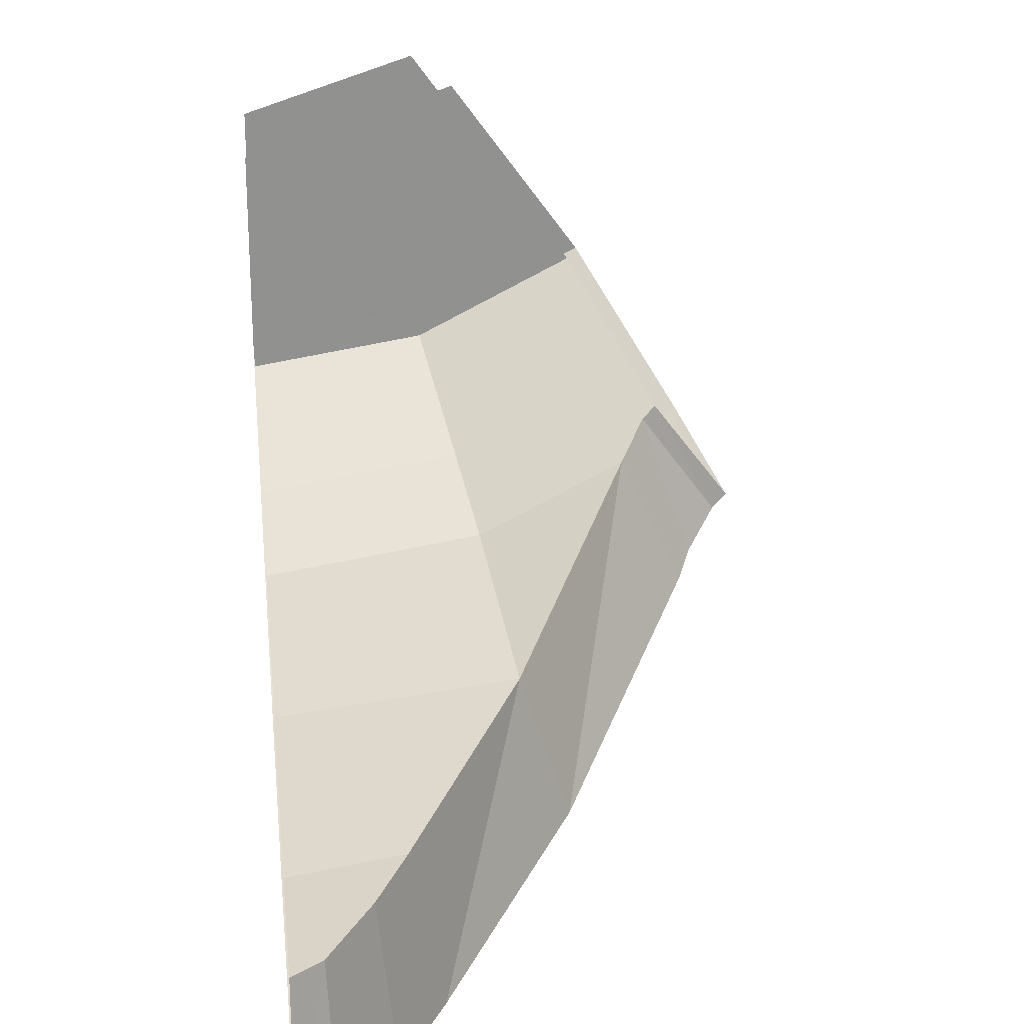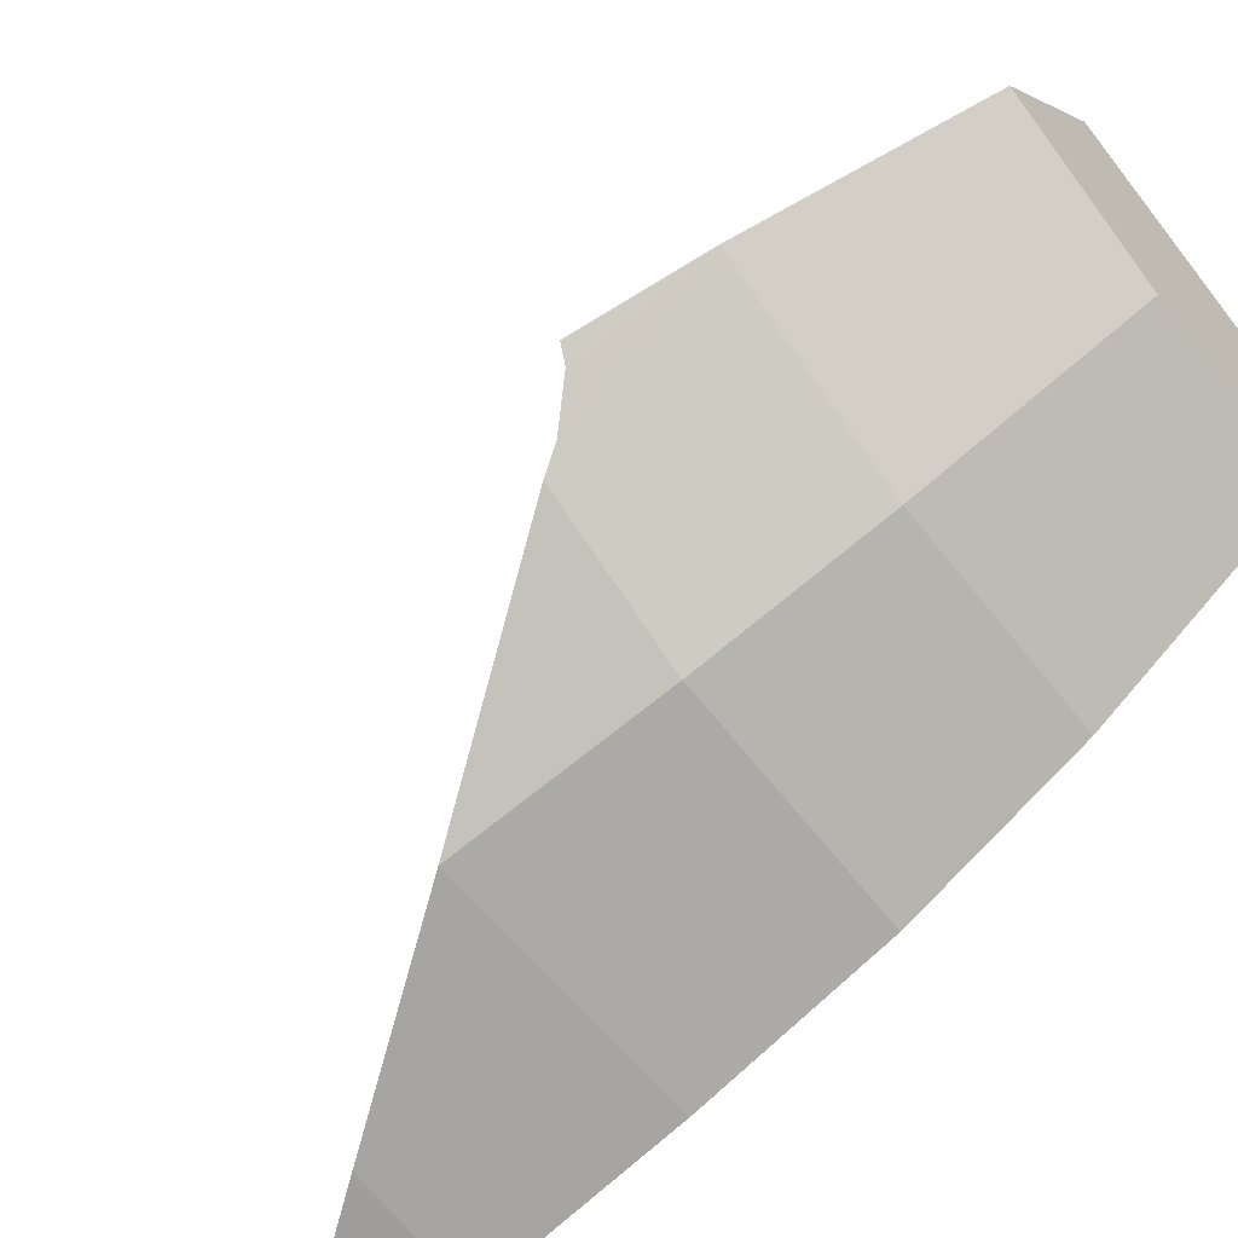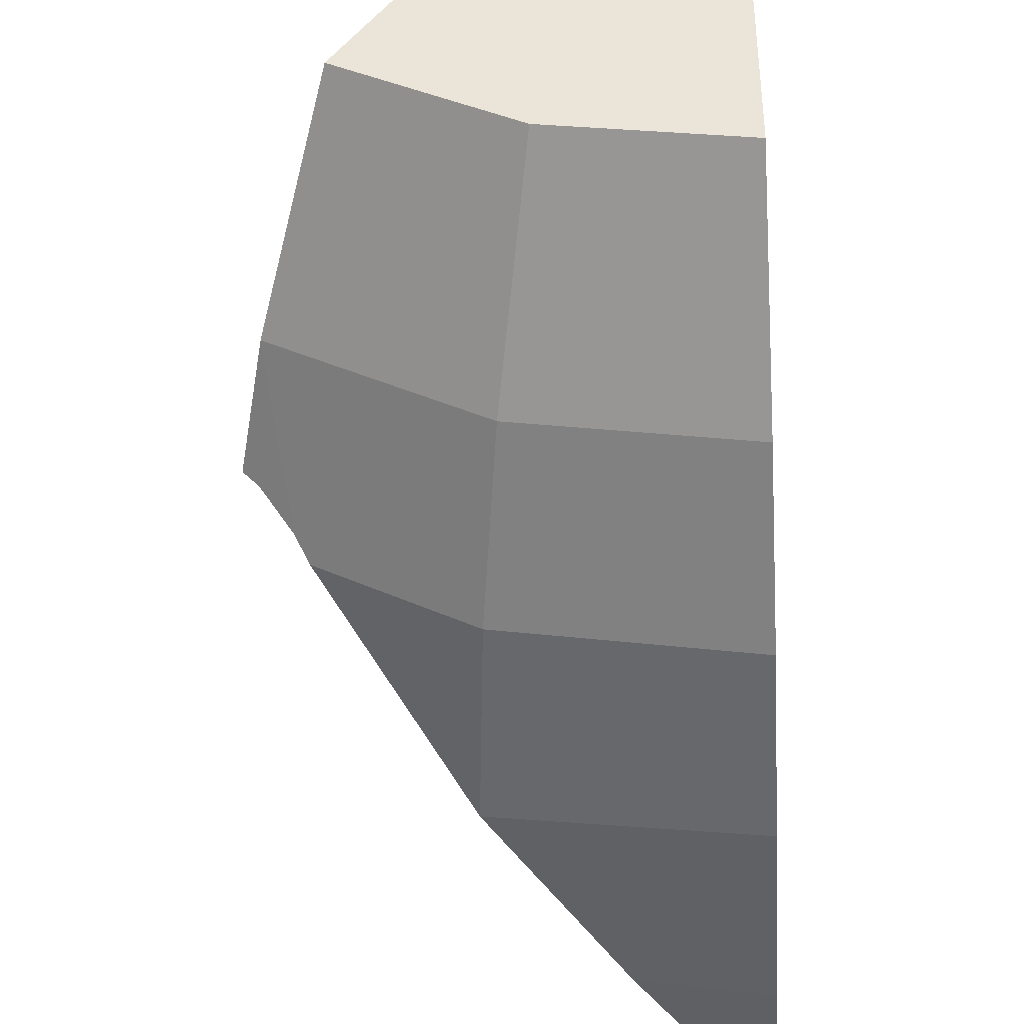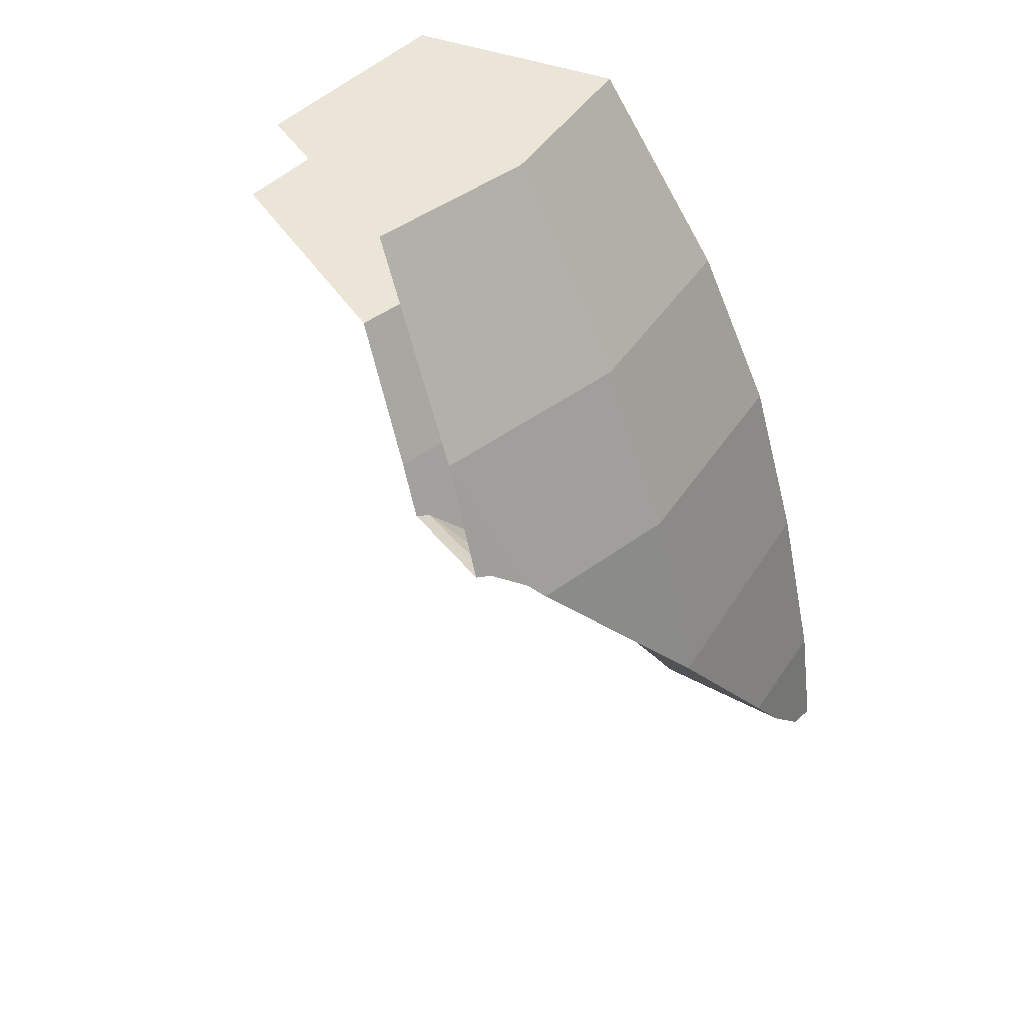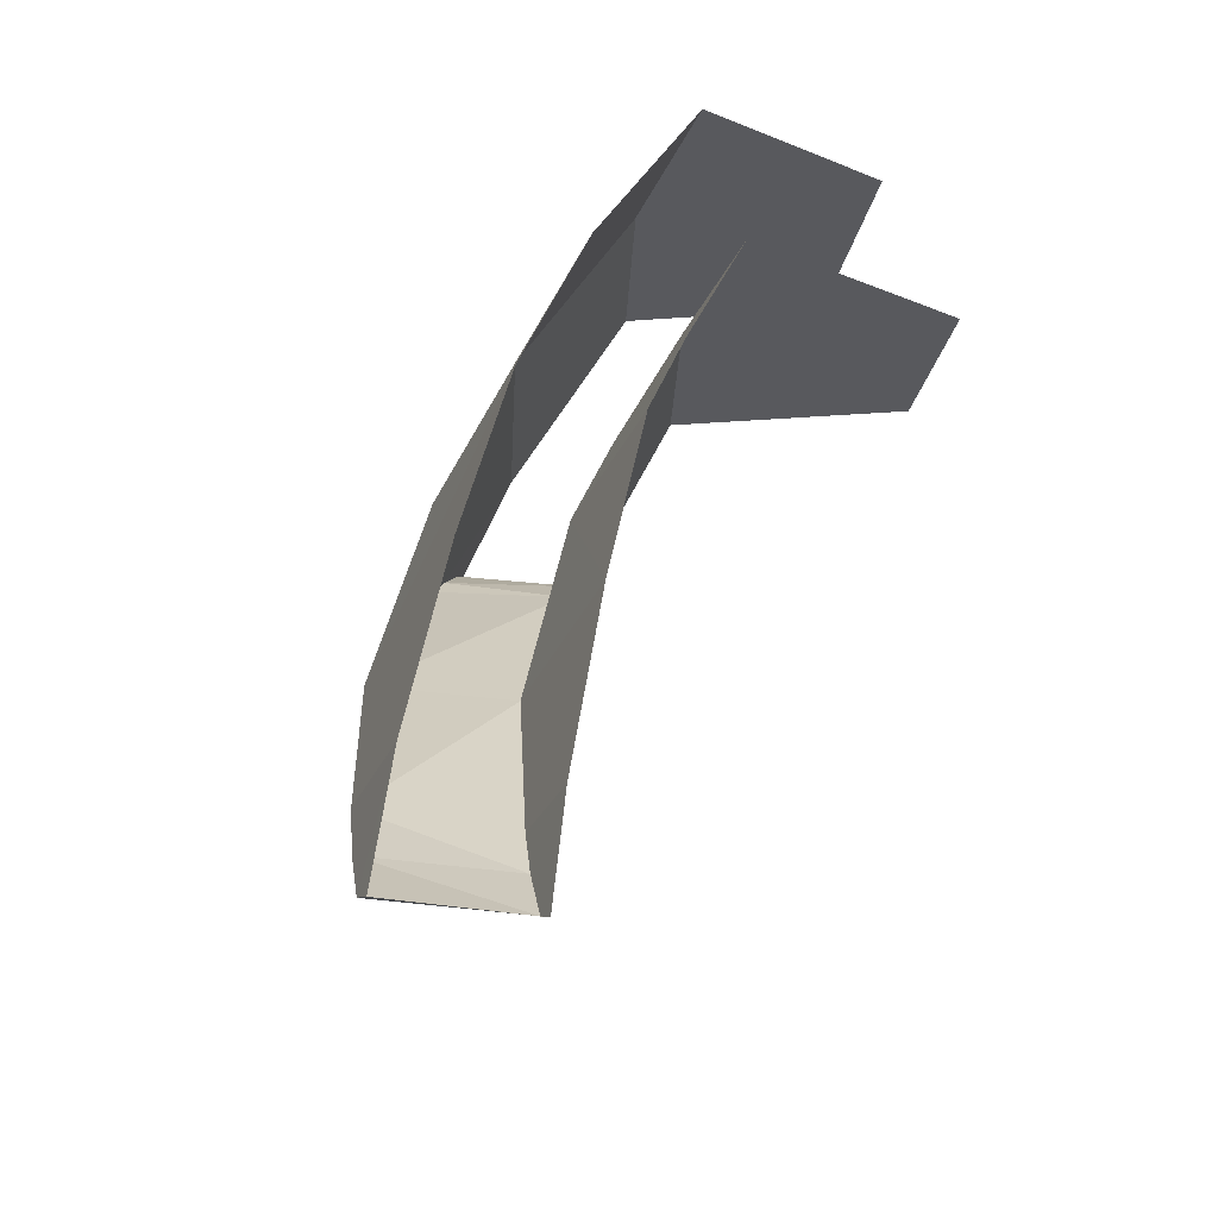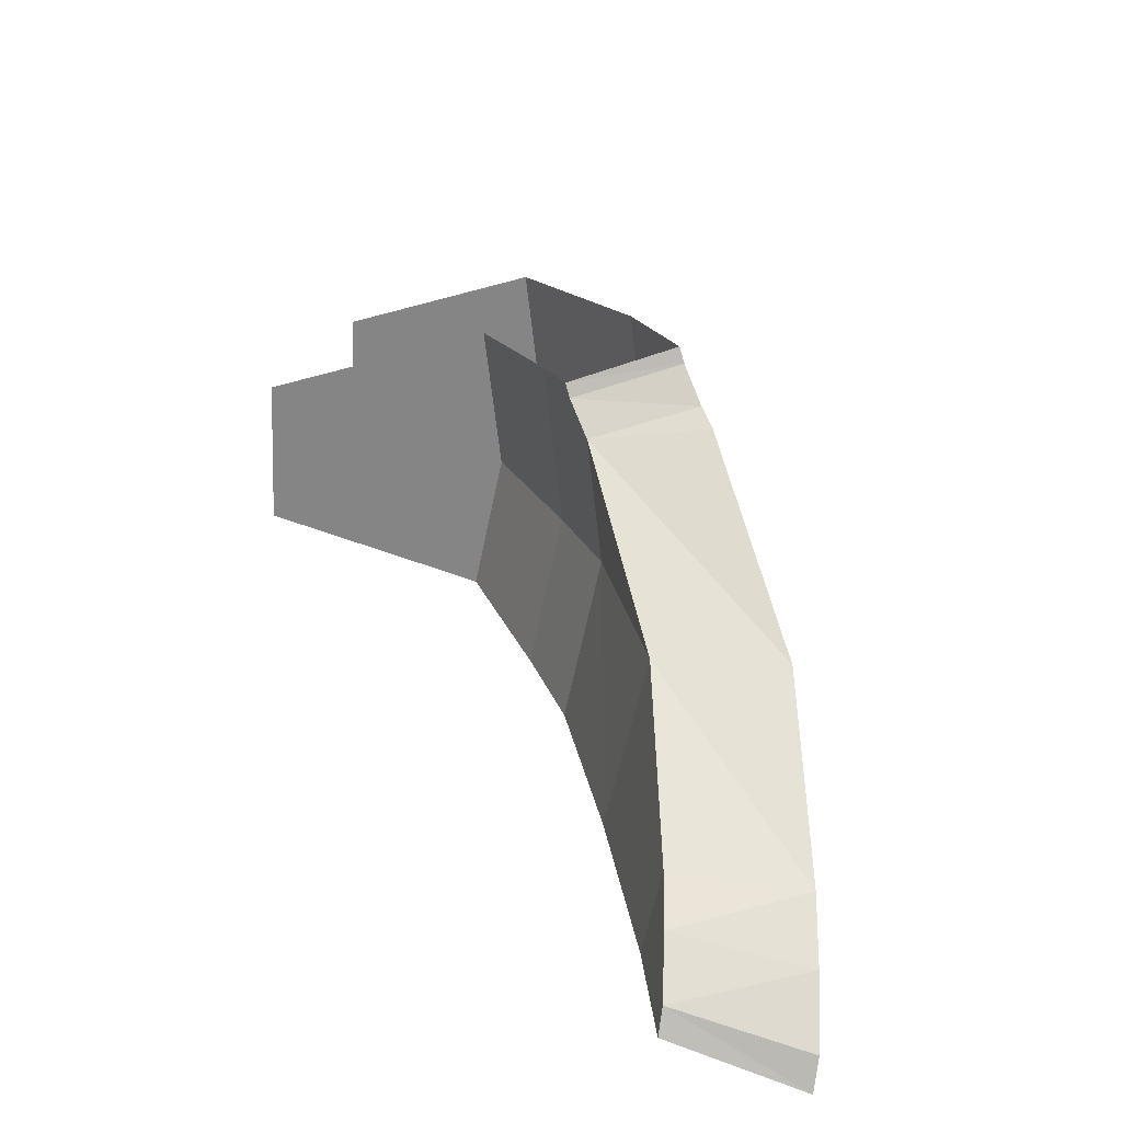
<metadata>
{"format":"obj","ext":"obj","renderer":"f3d","projection":"perspective","resolution":1024,"background":"white","views":[{"elev":24.6,"azim":-6.4,"up":"+Z"},{"elev":-59.1,"azim":129.9,"up":"+Z"},{"elev":-39.2,"azim":-176.3,"up":"+Z"},{"elev":45.6,"azim":112.6,"up":"+Y"},{"elev":-30.1,"azim":-120.0,"up":"+Y"},{"elev":-61.7,"azim":69.4,"up":"+Y"}]}
</metadata>
<code>
v 0.4291 -0.065 -0.5906
v 0.2256 -0.065 -0.6943
v 0.1854 0.15 -0.5707
v 0.3527 0.15 -0.4854
v 0.2681 -0.4622 -0.8252
v 0 -0.45 -0.865
v 0 -0.25 -0.81
v 0.2503 -0.25 -0.7704
v 0.2503 -0.25 -0.7704
v 0 -0.25 -0.81
v 0 -0.065 -0.73
v 0.2256 -0.065 -0.6943
v 0.2256 -0.065 -0.6943
v 0 -0.065 -0.73
v 0 0.15 -0.6
v 0.1854 0.15 -0.5707
v 0.1699 0 -0.5231
v 0 0 -0.55
v 0 -0.15 -0.625
v 0.1931 -0.15 -0.5944
v 0.3233 0 -0.445
v 0.1699 0 -0.5231
v 0.1931 -0.15 -0.5944
v 0.3674 -0.15 -0.5056
v 0 -0.25 -0.6694
v 0.2068 -0.25 -0.6367
v 0.1931 -0.15 -0.5944
v 0 -0.15 -0.625
v 0.2068 -0.25 -0.6367
v 0 -0.25 -0.6694
v 0 -0.45 -0.7149
v 0.2216 -0.462 -0.6819
v 0.03678 -0.787 -0.9217
v 0 -0.8015 -0.9294
v 0 -0.66 -0.91
v 0.0904 -0.7254 -0.9047
v 0.0904 -0.7254 -0.9047
v 0 -0.66 -0.91
v 0.1354 -0.66 -0.8886
v 0.1354 -0.66 -0.8886
v 0 -0.66 -0.91
v 0 -0.45 -0.865
v 0.2681 -0.4622 -0.8252
v 0.2681 -0.4622 -0.8252
v 0.2503 -0.25 -0.7704
v 0.4046 -0.25 -0.6917
v 0.4046 -0.25 -0.6917
v 0.2503 -0.25 -0.7704
v 0.2256 -0.065 -0.6943
v 0.4291 -0.065 -0.5906
v 0.4166 -0.2273 -0.6747
v 0.4046 -0.25 -0.6917
v 0.4291 -0.065 -0.5906
v 0.4166 -0.2273 -0.6747
v 0.4291 -0.065 -0.5906
v 0.4453 -0.1954 -0.6442
v 0.4453 -0.1954 -0.6442
v 0.4291 -0.065 -0.5906
v 0.4598 -0.1884 -0.6329
v 0.3444 -0.25 -0.5666
v 0.3674 -0.15 -0.5056
v 0.1931 -0.15 -0.5944
v 0.2068 -0.25 -0.6367
v 0.3674 -0.15 -0.5056
v 0.3696 -0.2156 -0.5368
v 0.3826 -0.2085 -0.5266
v 0.3696 -0.2156 -0.5368
v 0.3674 -0.15 -0.5056
v 0.3444 -0.25 -0.5666
v 0.3444 -0.25 -0.5666
v 0.2068 -0.25 -0.6367
v 0.2216 -0.462 -0.6819
v 0 -0.45 -0.7149
v 0 -0.66 -0.7521
v 0.1052 -0.66 -0.7354
v 0.2216 -0.462 -0.6819
v 0.1052 -0.66 -0.7354
v 0 -0.66 -0.7521
v 0 -0.7847 -0.7663
v 0.02902 -0.7716 -0.7602
v 0.02902 -0.7716 -0.7602
v 0.07329 -0.7138 -0.7466
v 0.1052 -0.66 -0.7354
v 0 -0.7847 -0.7663
v 0 -0.8015 -0.9294
v 0.02902 -0.7716 -0.7602
v 0.02902 -0.7716 -0.7602
v 0 -0.8015 -0.9294
v 0.03678 -0.787 -0.9217
v 0.02902 -0.7716 -0.7602
v 0.03678 -0.787 -0.9217
v 0.0904 -0.7254 -0.9047
v 0.0904 -0.7254 -0.9047
v 0.07329 -0.7138 -0.7466
v 0.02902 -0.7716 -0.7602
v 0.07329 -0.7138 -0.7466
v 0.0904 -0.7254 -0.9047
v 0.1354 -0.66 -0.8886
v 0.1354 -0.66 -0.8886
v 0.1052 -0.66 -0.7354
v 0.07329 -0.7138 -0.7466
v 0.1052 -0.66 -0.7354
v 0.1354 -0.66 -0.8886
v 0.2216 -0.462 -0.6819
v 0.2216 -0.462 -0.6819
v 0.1354 -0.66 -0.8886
v 0.2681 -0.4622 -0.8252
v 0.2681 -0.4622 -0.8252
v 0.4046 -0.25 -0.6917
v 0.3444 -0.25 -0.5666
v 0.3444 -0.25 -0.5666
v 0.2216 -0.462 -0.6819
v 0.2681 -0.4622 -0.8252
v 0.3444 -0.25 -0.5666
v 0.4046 -0.25 -0.6917
v 0.4166 -0.2273 -0.6747
v 0.4166 -0.2273 -0.6747
v 0.3696 -0.2156 -0.5368
v 0.3444 -0.25 -0.5666
v 0.3696 -0.2156 -0.5368
v 0.4166 -0.2273 -0.6747
v 0.4453 -0.1954 -0.6442
v 0.3696 -0.2156 -0.5368
v 0.4453 -0.1954 -0.6442
v 0.3826 -0.2085 -0.5266
v 0.3826 -0.2085 -0.5266
v 0.4453 -0.1954 -0.6442
v 0.4598 -0.1884 -0.6329
v 0 0 -0.2822
v 0 0 -0.55
v 0.3233 0 -0.445
v 0.1659 0 -0.2283
v 0 0.15 -0.3726
v 0.219 0.15 -0.3014
v 0.3527 0.15 -0.4854
v 0 0.15 -0.6
v 0.1854 0.15 -0.5707
v 0 0.15 -0.6
v 0.3527 0.15 -0.4854
v 0 0 -0.55
v 0.1699 0 -0.5231
v 0.3233 0 -0.445
g mesh7056368
f 1 2 3
f 3 4 1
f 5 6 7
f 7 8 5
f 9 10 11
f 11 12 9
f 13 14 15
f 15 16 13
f 17 18 19
f 19 20 17
f 21 22 23
f 23 24 21
f 25 26 27
f 27 28 25
f 29 30 31
f 31 32 29
f 33 34 35
f 35 36 33
f 37 38 39
f 40 41 42
f 42 43 40
f 44 45 46
f 47 48 49
f 49 50 47
f 51 52 53
f 54 55 56
f 57 58 59
f 60 61 62
f 62 63 60
f 64 65 66
f 67 68 69
f 70 71 72
f 73 74 75
f 75 76 73
f 77 78 79
f 79 80 77
f 81 82 83
f 84 85 86
f 87 88 89
f 90 91 92
f 93 94 95
f 96 97 98
f 99 100 101
f 102 103 104
f 105 106 107
f 108 109 110
f 111 112 113
f 114 115 116
f 117 118 119
f 120 121 122
f 123 124 125
f 126 127 128
f 129 130 131
f 131 132 129
f 133 134 135
f 135 136 133
f 137 138 139
f 140 141 142

</code>
